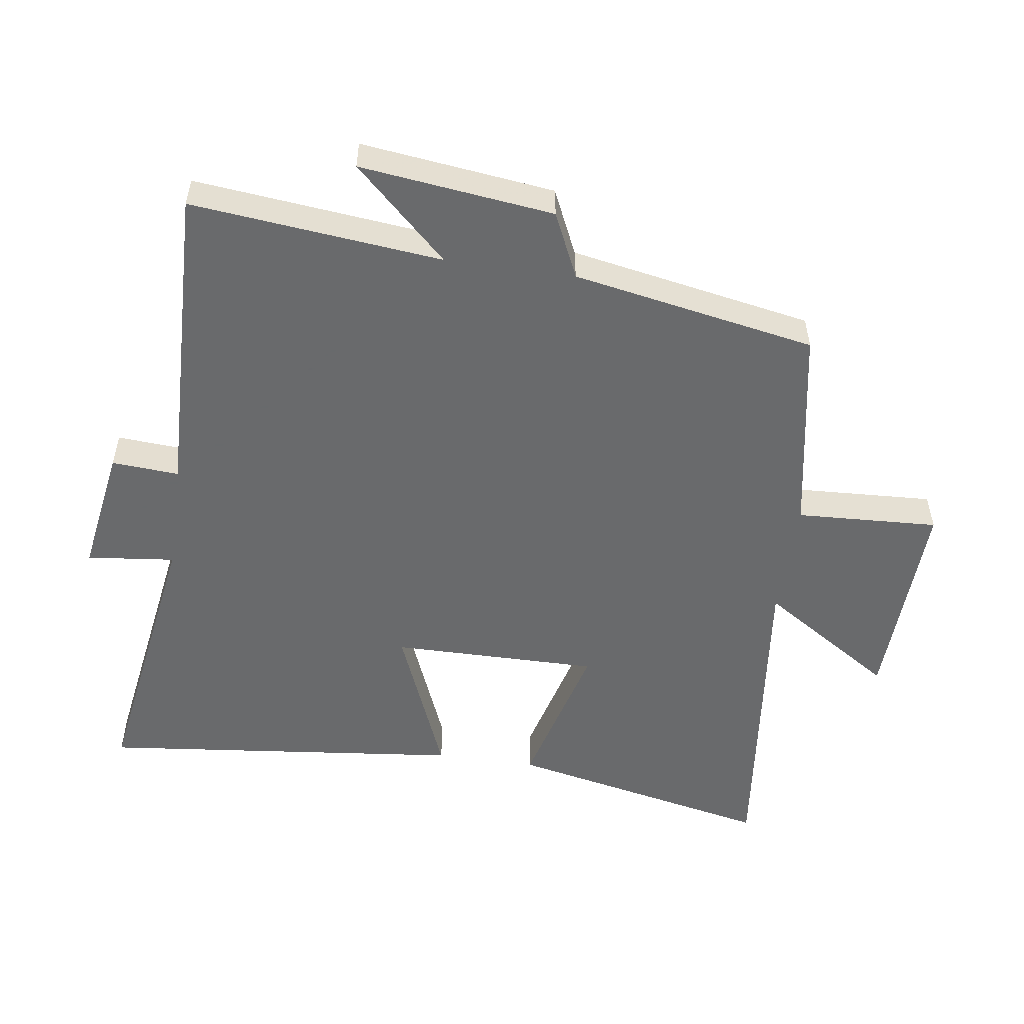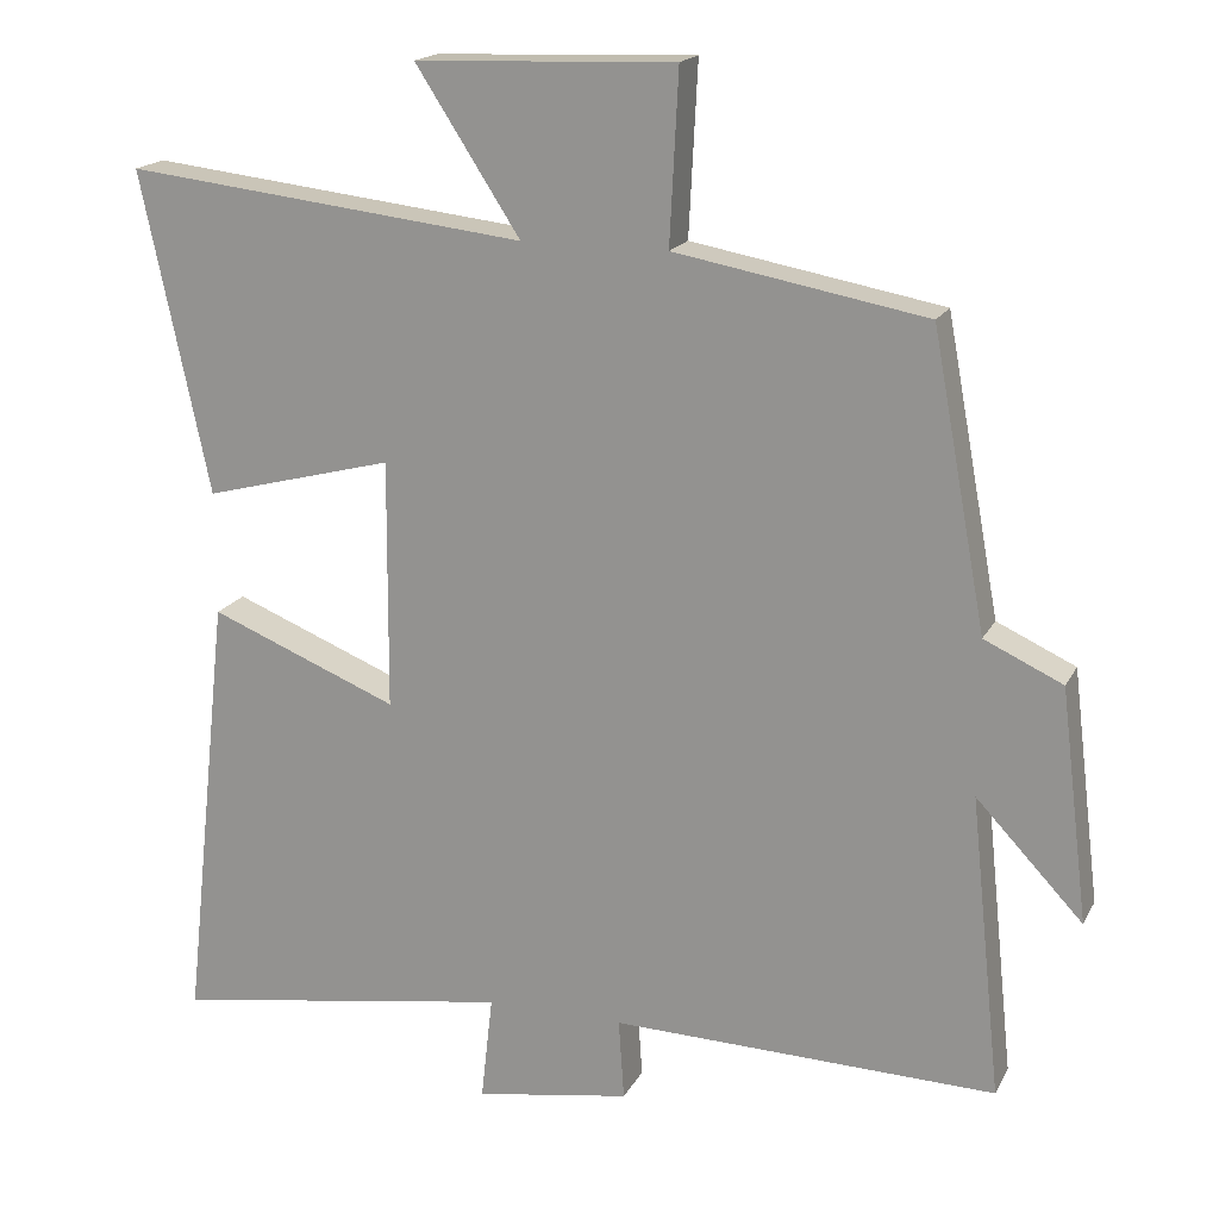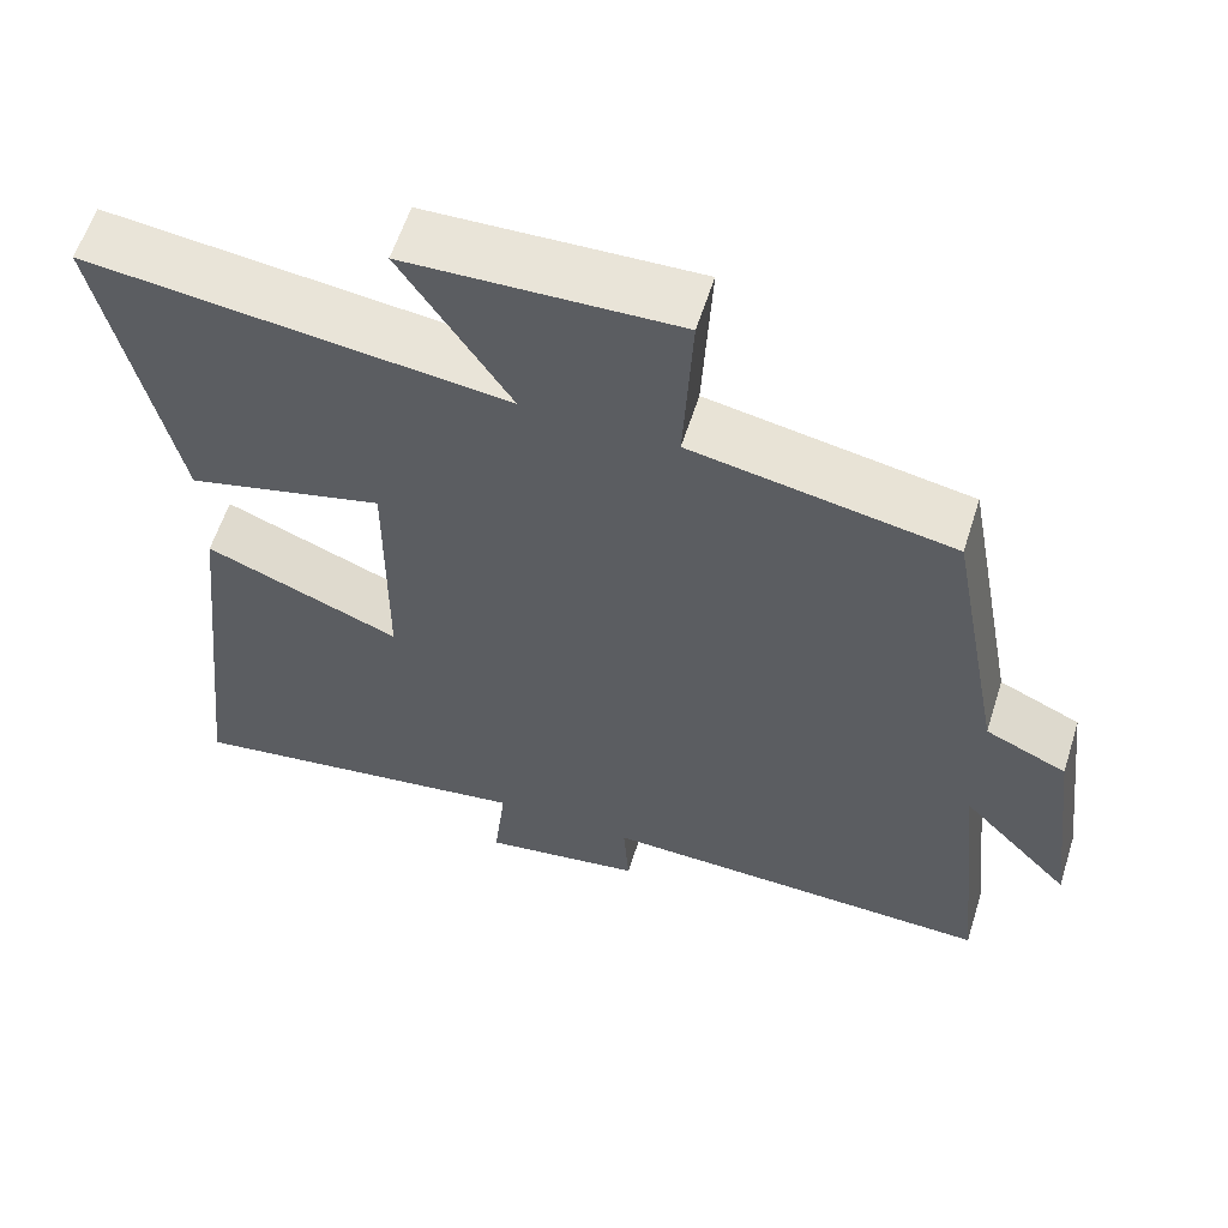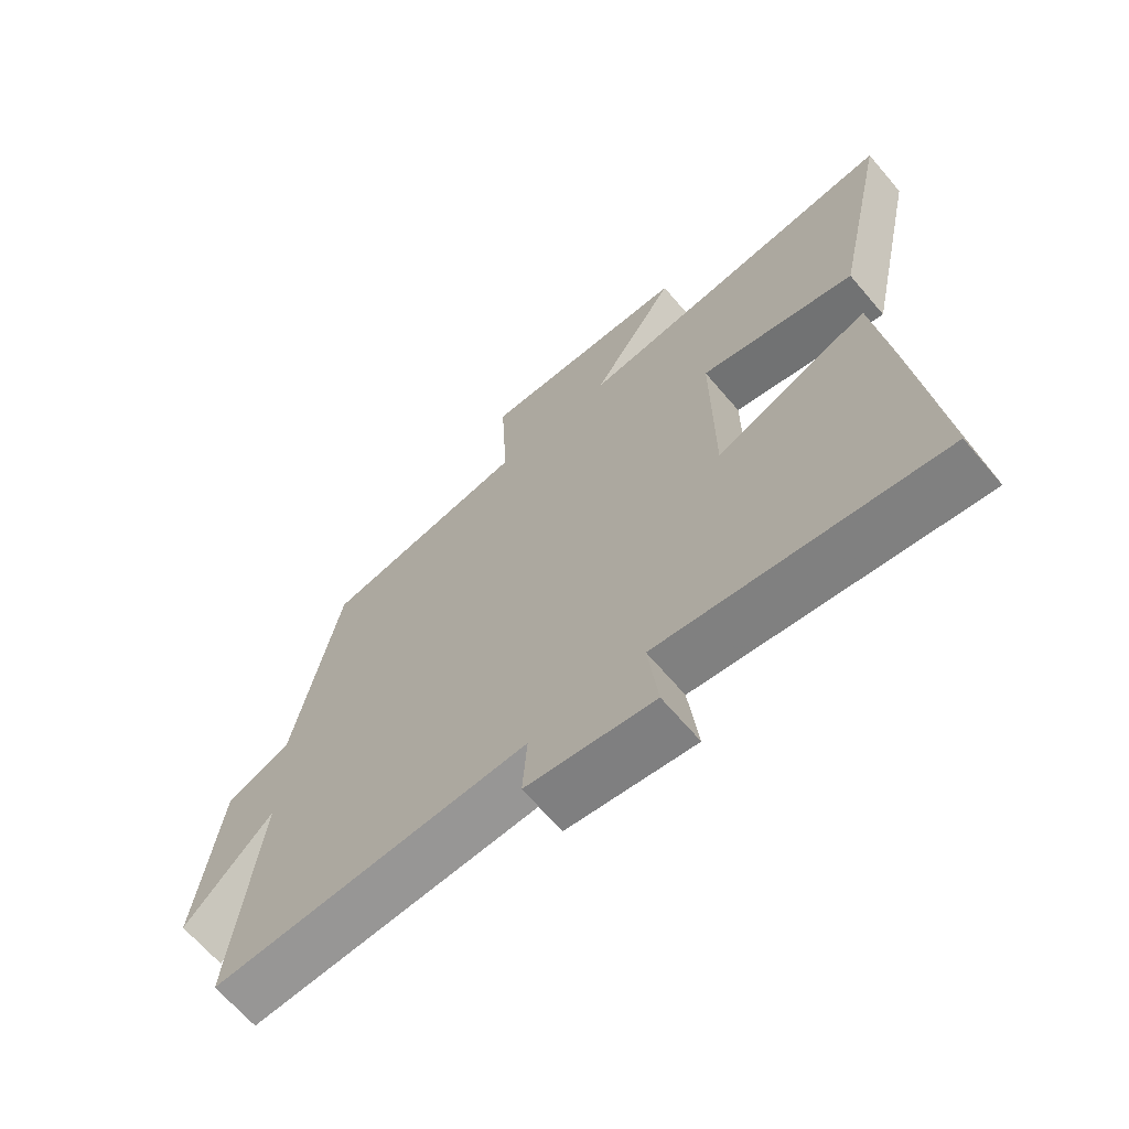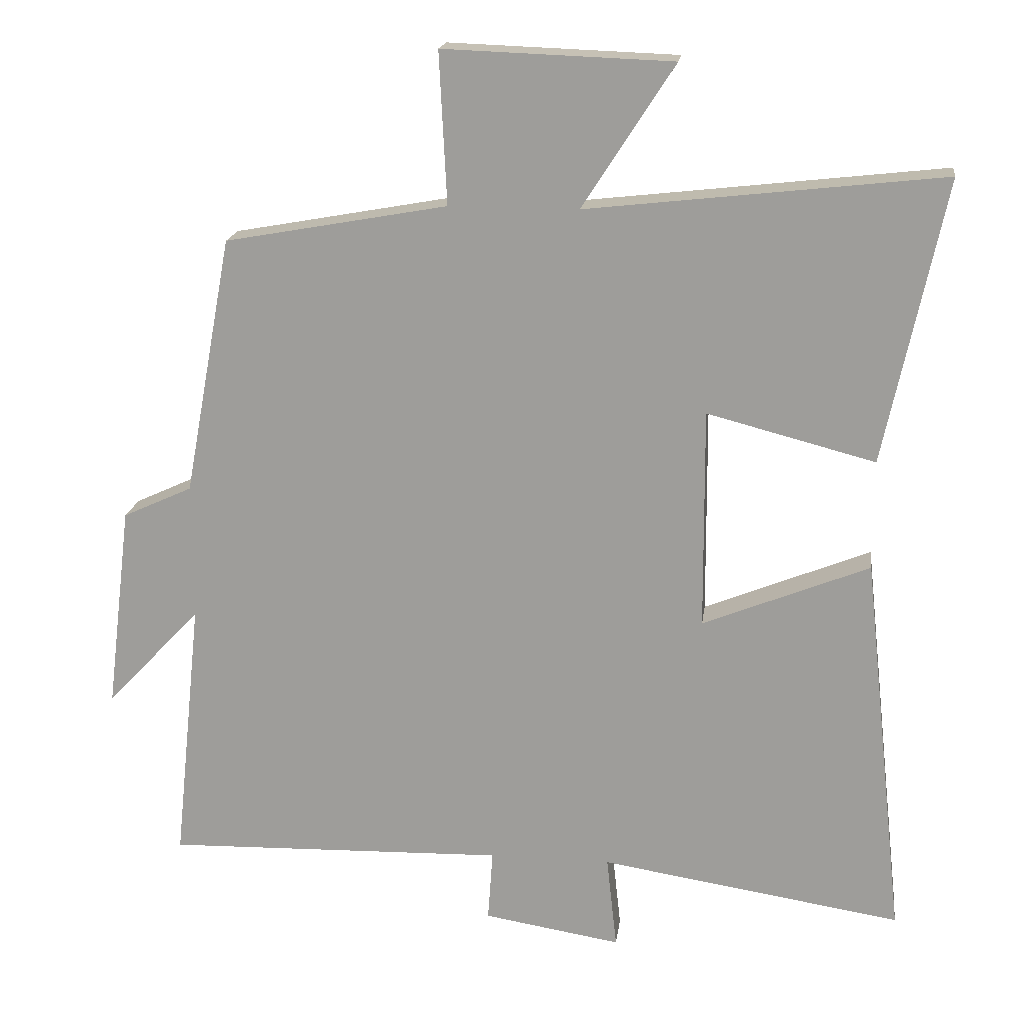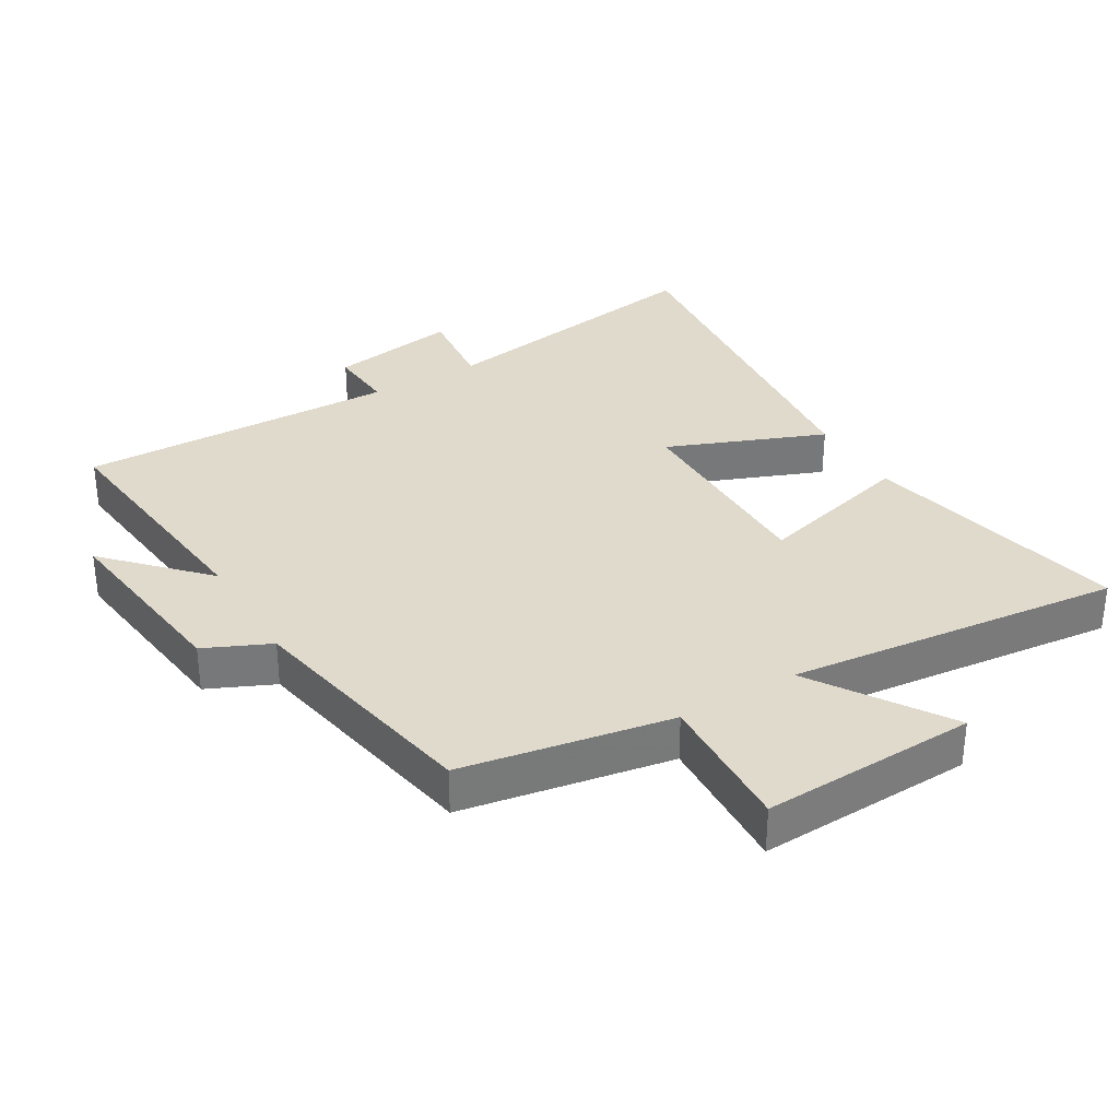
<metadata>
{"format":"obj","ext":"obj","renderer":"f3d","projection":"perspective","resolution":1024,"background":"white","views":[{"elev":-52.9,"azim":-98.2,"up":"+Y"},{"elev":17.8,"azim":-159.9,"up":"+Z"},{"elev":59.7,"azim":-162.4,"up":"+Z"},{"elev":-66.8,"azim":40.5,"up":"+Z"},{"elev":18.1,"azim":7.5,"up":"+Z"},{"elev":33.1,"azim":-30.9,"up":"+Y"}]}
</metadata>
<code>
v 0.561 0.07 -0.568
v 0.126 0.07 -0.5
v 0.141 0.07 -0.635
v -0.057 0.07 -0.603
v -0.05 0.07 -0.5
v -0.54 0.07 -0.513
v -0.5 0.07 -0.129
v -0.636 0.07 -0.273
v -0.6 0.07 0.023
v -0.5 0.07 0.069
v -0.431 0.07 0.442
v -0.111 0.07 0.5
v -0.122 0.07 0.718
v 0.208 0.07 0.706
v 0.075 0.07 0.5
v 0.587 0.07 0.558
v 0.5 0.07 0.149
v 0.258 0.07 0.212
v 0.26 0.07 -0.106
v 0.5 0.07 -0.009
v 0.561 0 -0.568
v 0.126 0 -0.5
v 0.141 0 -0.635
v -0.057 0 -0.603
v -0.05 0 -0.5
v -0.54 0 -0.513
v -0.5 0 -0.129
v -0.636 0 -0.273
v -0.6 0 0.023
v -0.5 0 0.069
v -0.431 0 0.442
v -0.111 0 0.5
v -0.122 0 0.718
v 0.208 0 0.706
v 0.075 0 0.5
v 0.587 0 0.558
v 0.5 0 0.149
v 0.258 0 0.212
v 0.26 0 -0.106
v 0.5 0 -0.009
f 19 20 1 2
f 18 19 2
f 15 16 17 18
f 15 18 2
f 12 13 14 15
f 10 11 12 15
f 10 15 2
f 7 8 9 10
f 7 10 2 3
f 5 6 7
f 5 7 3
f 3 4 5
f 22 21 40 39
f 22 39 38
f 38 37 36 35
f 22 38 35
f 35 34 33 32
f 35 32 31 30
f 22 35 30
f 30 29 28 27
f 23 22 30 27
f 27 26 25
f 23 27 25
f 25 24 23
f 1 21 22 2
f 2 22 23 3
f 3 23 24 4
f 4 24 25 5
f 5 25 26 6
f 6 26 27 7
f 7 27 28 8
f 8 28 29 9
f 9 29 30 10
f 10 30 31 11
f 11 31 32 12
f 12 32 33 13
f 13 33 34 14
f 14 34 35 15
f 15 35 36 16
f 16 36 37 17
f 17 37 38 18
f 18 38 39 19
f 19 39 40 20
f 20 40 21 1

</code>
